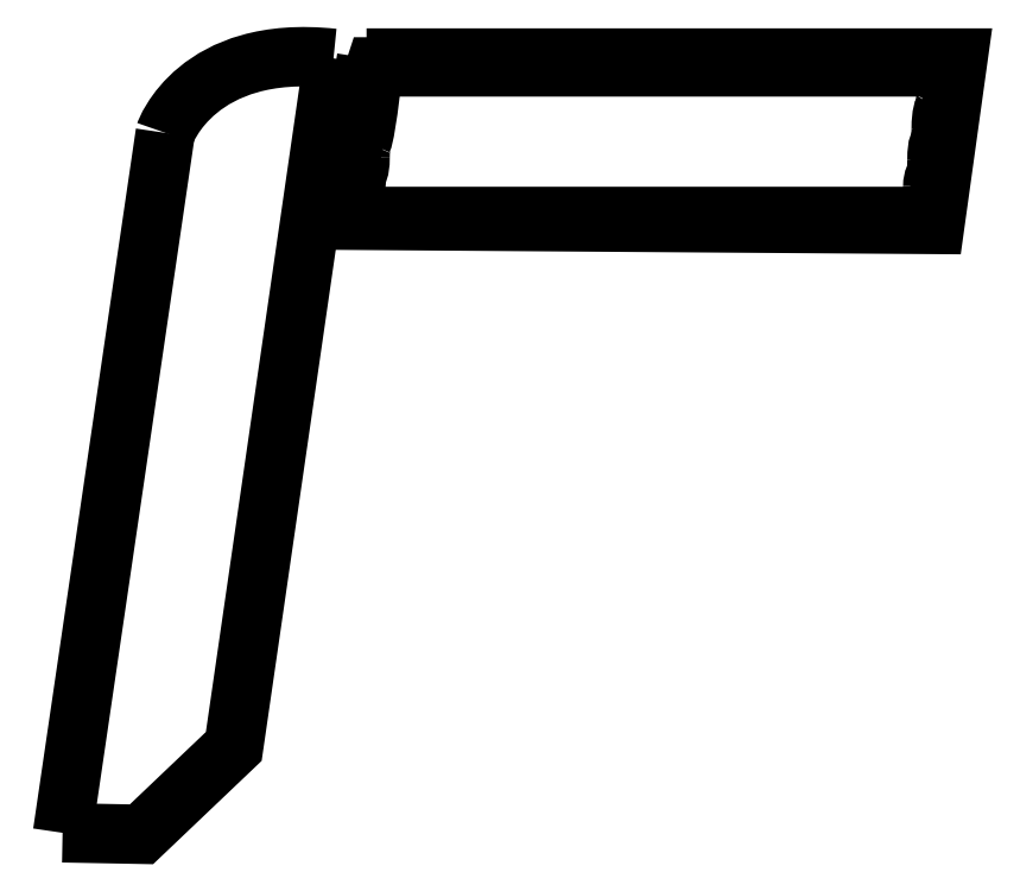
<metadata>
{"format":"dxf","ext":"dxf","renderer":"ezdxf+matplotlib","layout":"modelspace","background":"white","min_lineweight":24,"dpi":150}
</metadata>
<code>
0
SECTION
2
ENTITIES
0
SPLINE
8
Trace
70
8
71
3
72
8
73
4
74
0
40
0
40
0
40
0
40
0
40
1
40
1
40
1
40
1
10
26.83
20
88.34
30
0
10
26.83
20
88.54
30
0
10
26.88
20
88.74
30
0
10
26.95
20
88.78
30
0
0
SPLINE
8
Trace
70
8
71
3
72
8
73
4
74
0
40
0
40
0
40
0
40
0
40
1
40
1
40
1
40
1
10
26.95
20
88.78
30
0
10
27.02
20
88.82
30
0
10
27.07
20
89.24
30
0
10
27.07
20
89.7
30
0
0
SPLINE
8
Trace
70
8
71
3
72
8
73
4
74
0
40
0
40
0
40
0
40
0
40
1
40
1
40
1
40
1
10
27.07
20
89.7
30
0
10
27.07
20
90.17
30
0
10
27.13
20
90.58
30
0
10
27.2
20
90.63
30
0
0
SPLINE
8
Trace
70
8
71
3
72
8
73
4
74
0
40
0
40
0
40
0
40
0
40
1
40
1
40
1
40
1
10
27.2
20
90.63
30
0
10
27.26
20
90.67
30
0
10
27.32
20
91.03
30
0
10
27.32
20
91.44
30
0
0
SPLINE
8
Trace
70
8
71
3
72
8
73
4
74
0
40
0
40
0
40
0
40
0
40
1
40
1
40
1
40
1
10
27.32
20
91.44
30
0
10
27.32
20
91.85
30
0
10
27.37
20
92.28
30
0
10
27.44
20
92.4
30
0
0
SPLINE
8
Trace
70
8
71
3
72
8
73
4
74
0
40
0
40
0
40
0
40
0
40
1
40
1
40
1
40
1
10
27.44
20
92.4
30
0
10
27.55
20
92.61
30
0
10
27.73
20
93.69
30
0
10
27.93
20
95.36
30
0
0
SPLINE
8
Trace
70
8
71
3
72
8
73
4
74
0
40
0
40
0
40
0
40
0
40
1
40
1
40
1
40
1
10
27.93
20
95.36
30
0
10
27.98
20
95.8
30
0
10
28.07
20
96.29
30
0
10
28.12
20
96.44
30
0
0
LWPOLYLINE
8
Trace
90
4
70
1
10
27.69
20
97.24
30
0
10
62.28
20
97.24
30
0
10
60.93
20
87.51
30
0
10
26.22
20
87.76
30
0
0
SPLINE
8
Trace
70
8
71
3
72
8
73
4
74
0
40
0
40
0
40
0
40
0
40
1
40
1
40
1
40
1
10
61.72
20
96.32
30
0
10
61.68
20
96.1
30
0
10
61.61
20
95.53
30
0
10
61.58
20
95.06
30
0
0
SPLINE
8
Trace
70
8
71
3
72
8
73
4
74
0
40
0
40
0
40
0
40
0
40
1
40
1
40
1
40
1
10
61.58
20
95.06
30
0
10
61.54
20
94.58
30
0
10
61.47
20
94.14
30
0
10
61.4
20
94.08
30
0
0
SPLINE
8
Trace
70
8
71
3
72
8
73
4
74
0
40
0
40
0
40
0
40
0
40
1
40
1
40
1
40
1
10
61.4
20
94.08
30
0
10
61.34
20
94.01
30
0
10
61.29
20
93.56
30
0
10
61.29
20
93.06
30
0
0
SPLINE
8
Trace
70
8
71
3
72
8
73
4
74
0
40
0
40
0
40
0
40
0
40
1
40
1
40
1
40
1
10
61.29
20
93.06
30
0
10
61.29
20
92.55
30
0
10
61.24
20
92.16
30
0
10
61.17
20
92.16
30
0
0
SPLINE
8
Trace
70
8
71
3
72
8
73
4
74
0
40
0
40
0
40
0
40
0
40
1
40
1
40
1
40
1
10
61.17
20
92.16
30
0
10
61.1
20
92.16
30
0
10
61.04
20
91.78
30
0
10
61.04
20
91.25
30
0
0
SPLINE
8
Trace
70
8
71
3
72
8
73
4
74
0
40
0
40
0
40
0
40
0
40
1
40
1
40
1
40
1
10
61.04
20
91.25
30
0
10
61.04
20
90.74
30
0
10
60.99
20
90.3
30
0
10
60.92
20
90.26
30
0
0
SPLINE
8
Trace
70
8
71
3
72
8
73
4
74
0
40
0
40
0
40
0
40
0
40
1
40
1
40
1
40
1
10
60.92
20
90.26
30
0
10
60.85
20
90.21
30
0
10
60.8
20
89.96
30
0
10
60.8
20
89.7
30
0
0
SPLINE
8
Trace
70
8
71
3
72
8
73
4
74
0
40
0
40
0
40
0
40
0
40
1
40
1
40
1
40
1
10
60.8
20
89.7
30
0
10
60.8
20
89.44
30
0
10
60.74
20
88.94
30
0
10
60.66
20
88.6
30
0
0
LWPOLYLINE
8
Trace
90
5
70
0
10
28.12
20
96.44
30
0
10
28.21
20
96.72
30
0
10
45.01
20
96.72
30
0
10
61.81
20
96.72
30
0
10
61.72
20
96.32
30
0
0
LWPOLYLINE
8
Trace
90
5
70
0
10
60.66
20
88.6
30
0
10
60.53
20
87.98
30
0
10
43.68
20
87.98
30
0
10
26.83
20
87.98
30
0
10
26.83
20
88.34
30
0
0
SPLINE
8
Trace
70
8
71
3
72
8
73
4
74
0
40
0
40
0
40
0
40
0
40
1
40
1
40
1
40
1
10
15.93
20
92.87
30
0
10
15.93
20
92.87
30
0
10
17.75
20
98.09
30
0
10
25.76
20
97.22
30
0
0
LWPOLYLINE
8
Trace
90
2
70
0
10
9.922
20
51.96
30
0
10
15.93
20
92.87
30
0
0
LWPOLYLINE
8
Trace
90
4
70
0
10
25.76
20
97.22
30
0
10
19.93
20
57.01
30
0
10
14.53
20
51.87
30
0
10
9.922
20
51.96
30
0
0
ENDSEC
0
EOF

</code>
